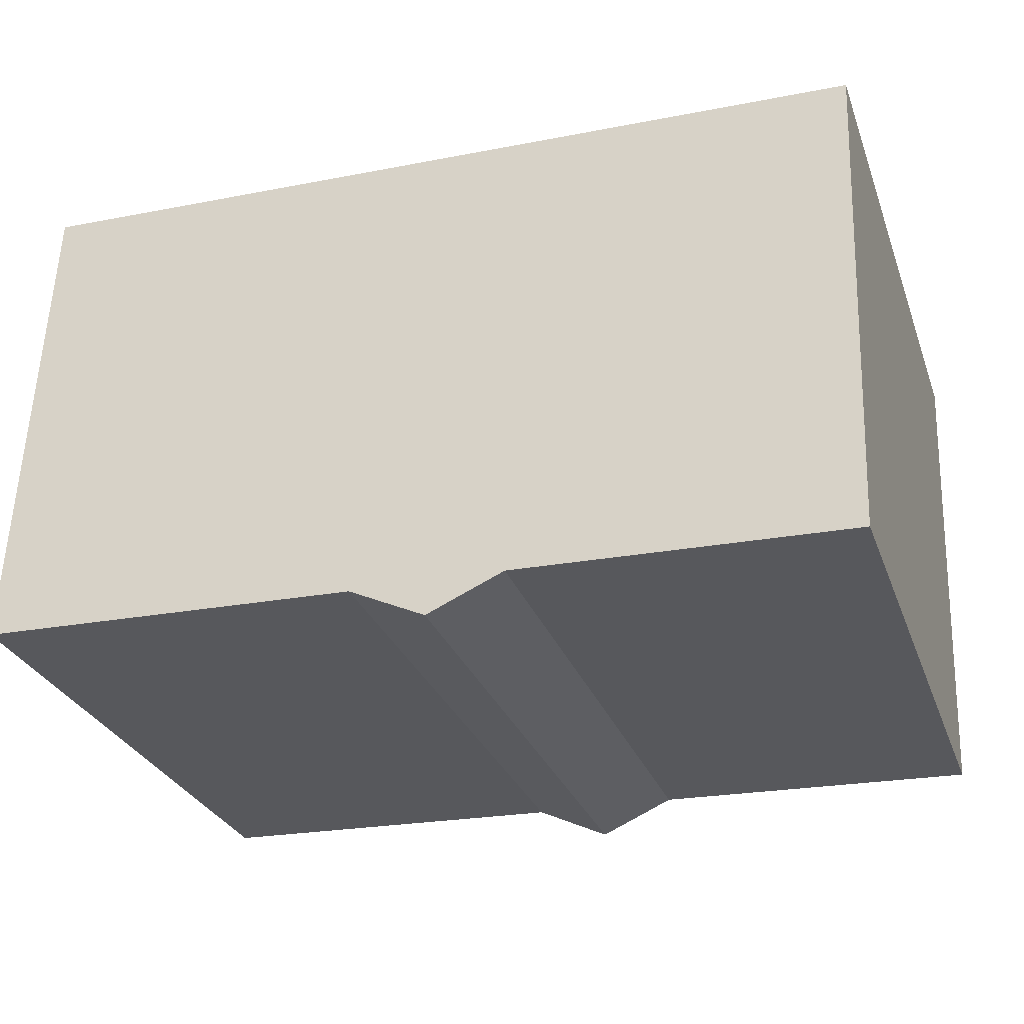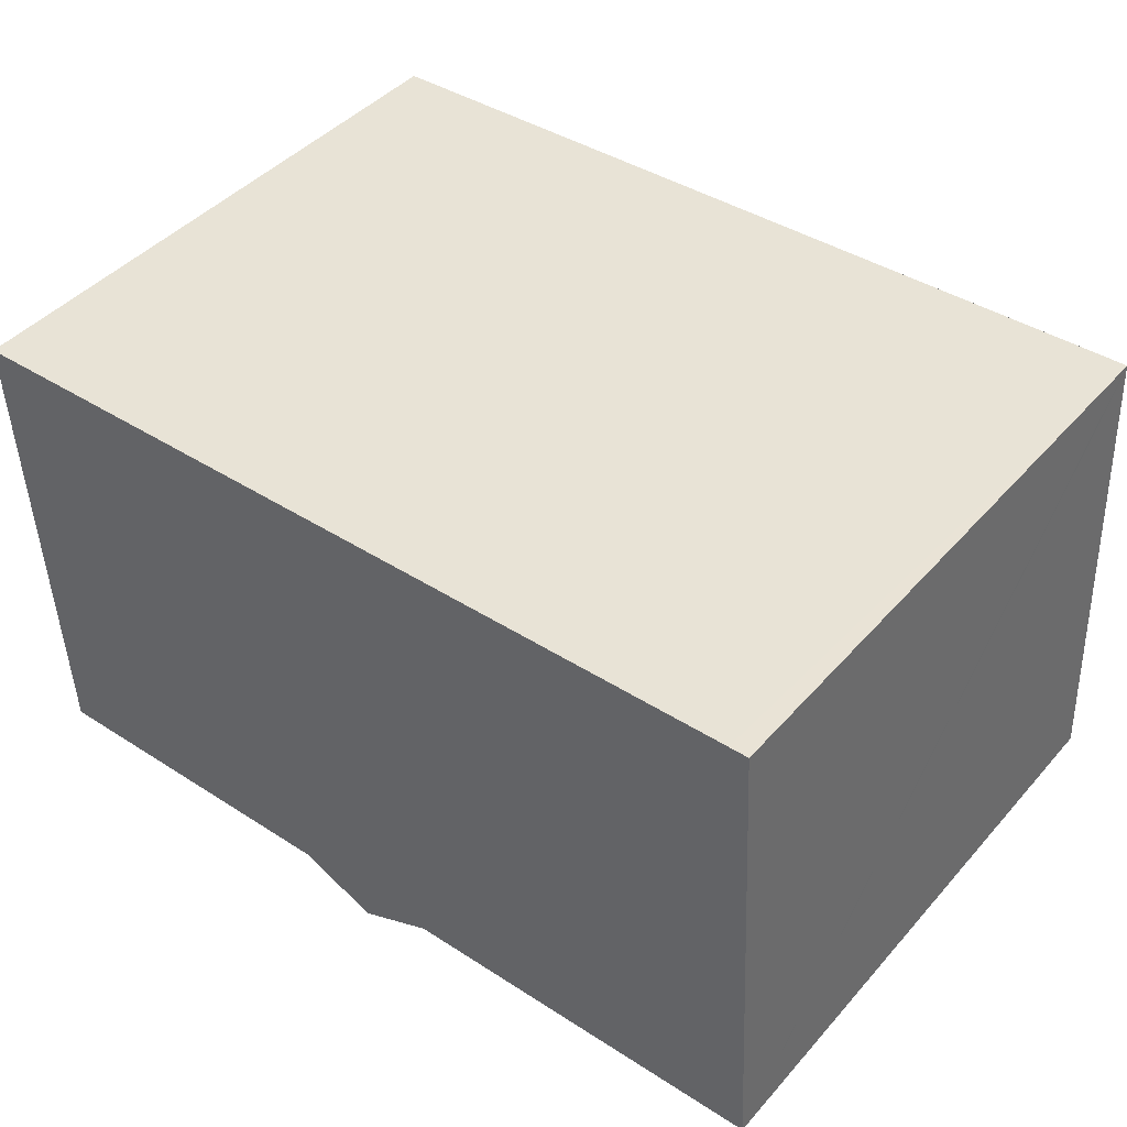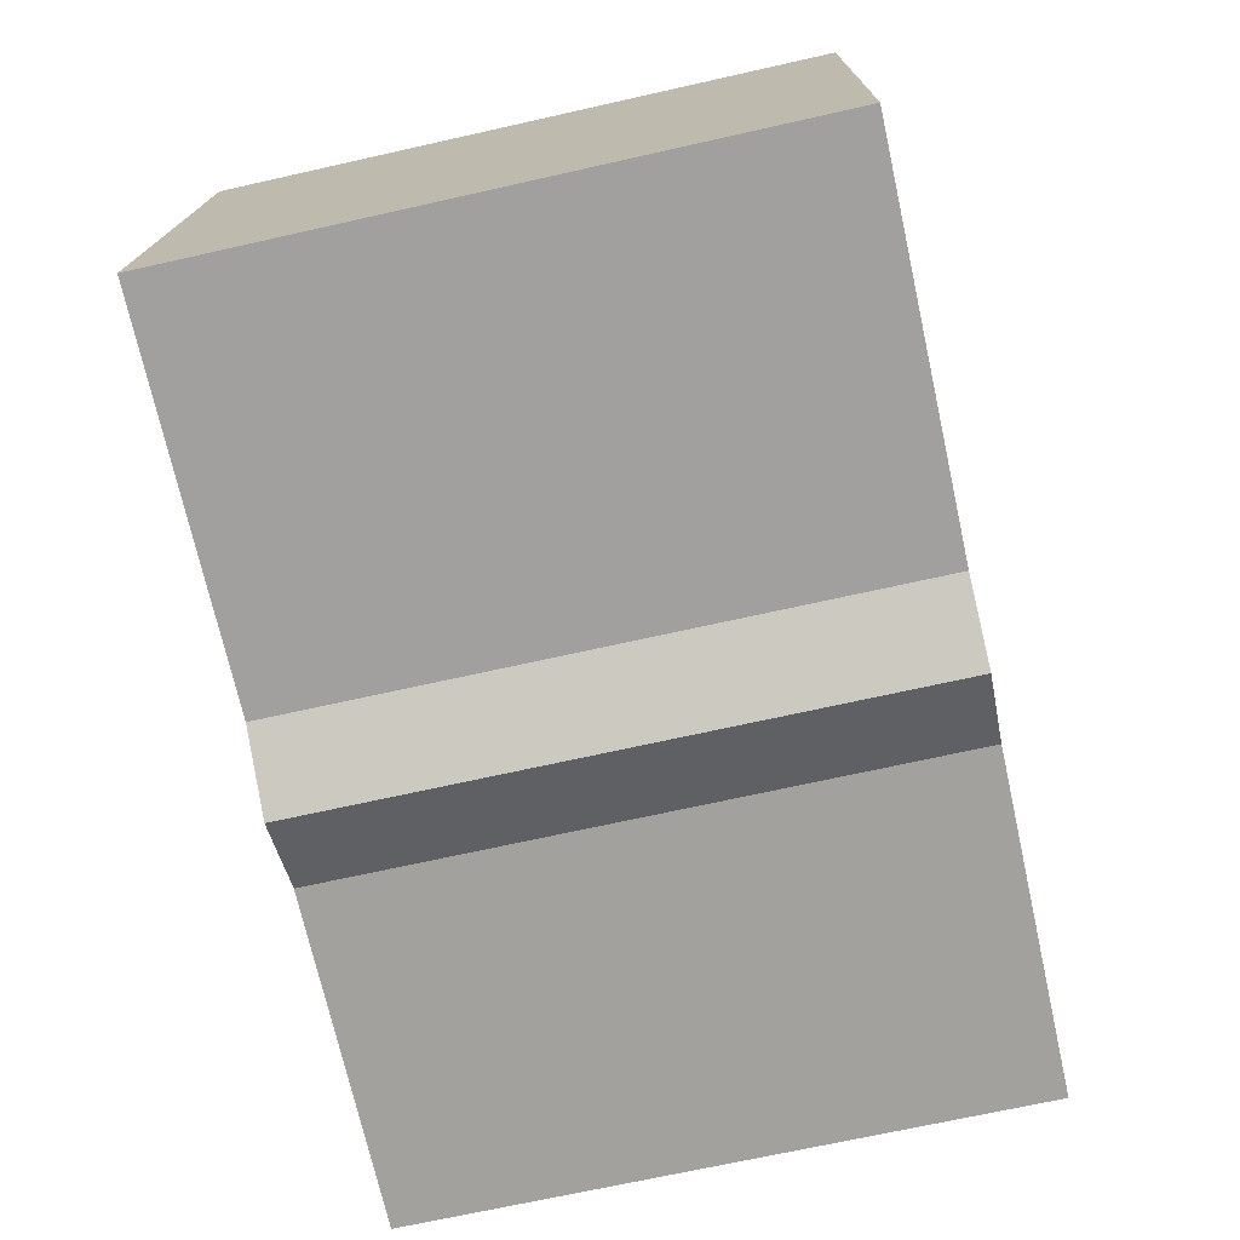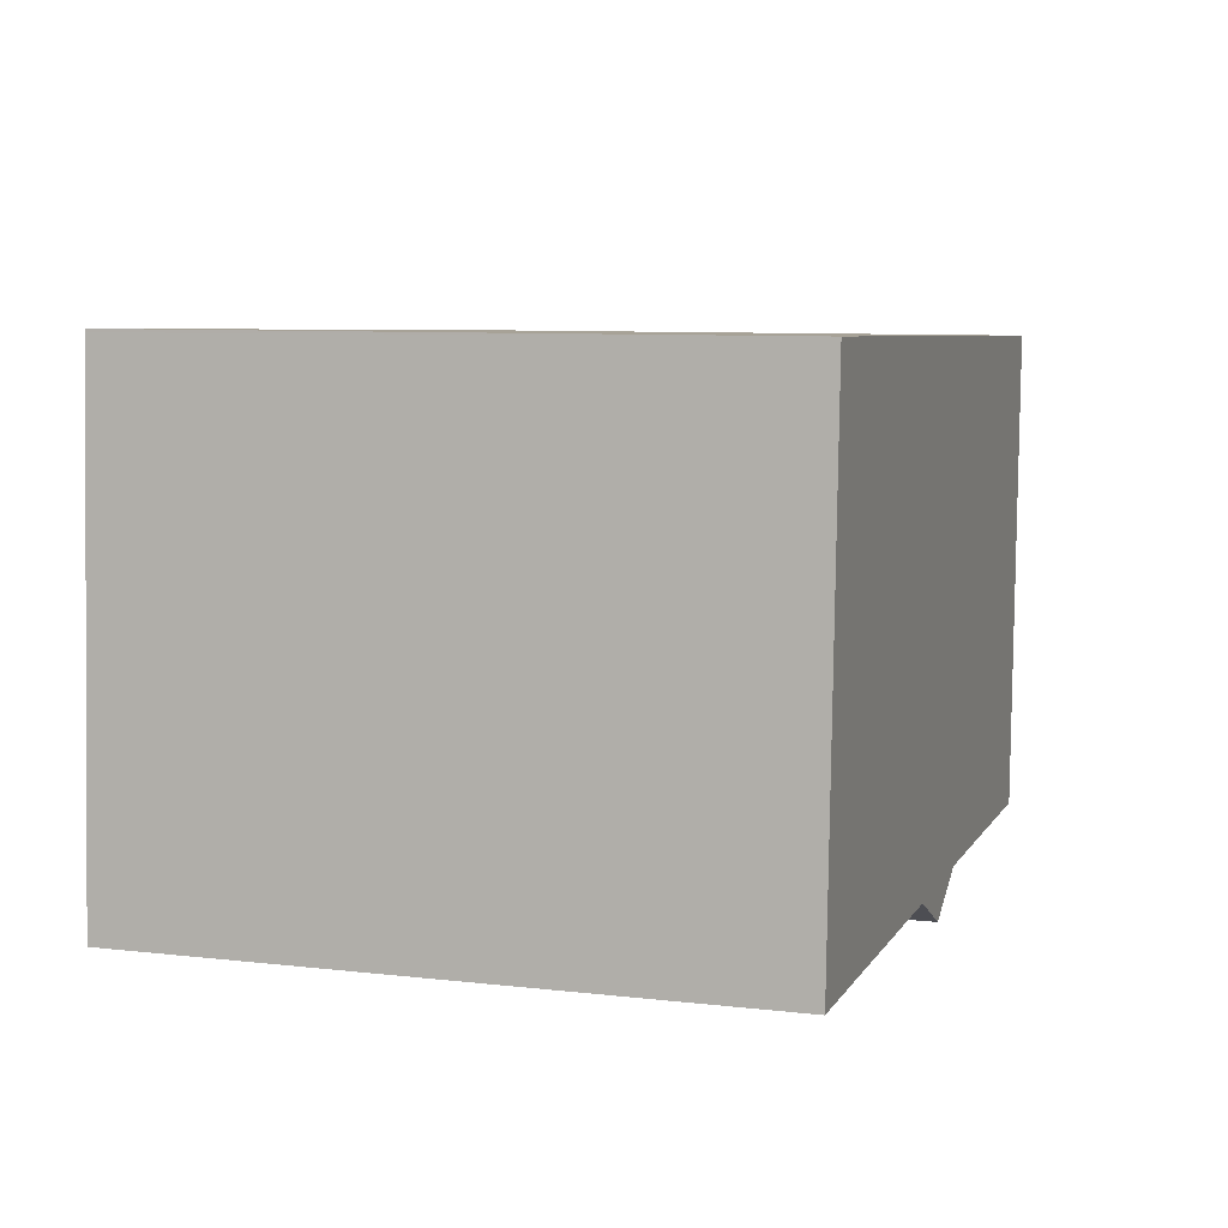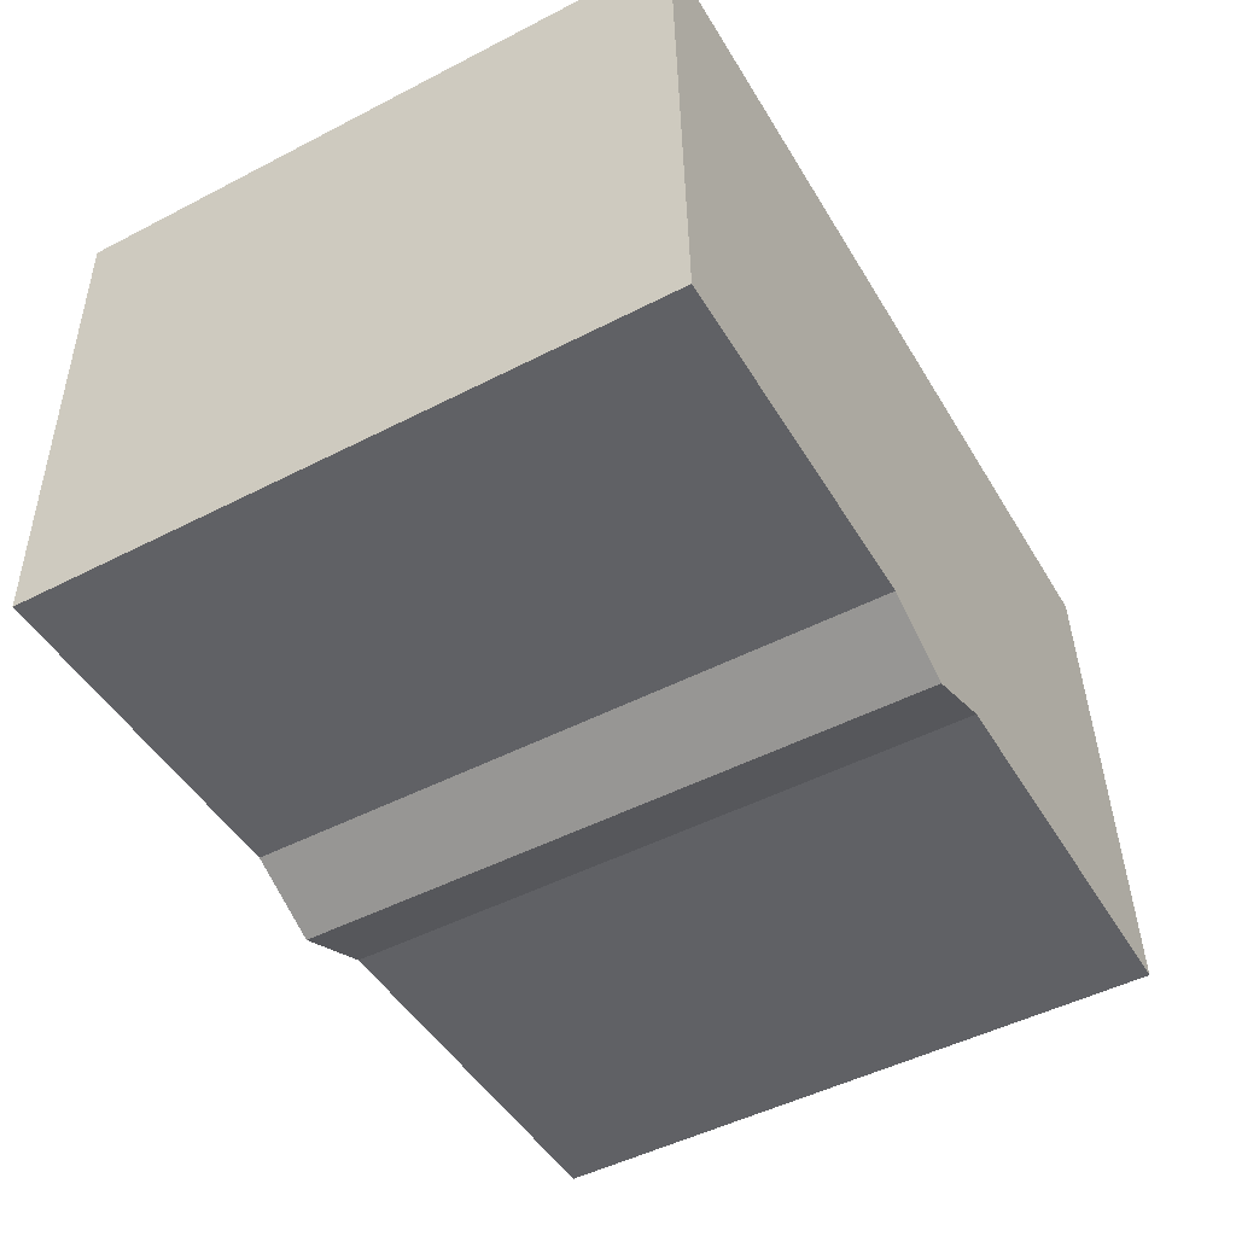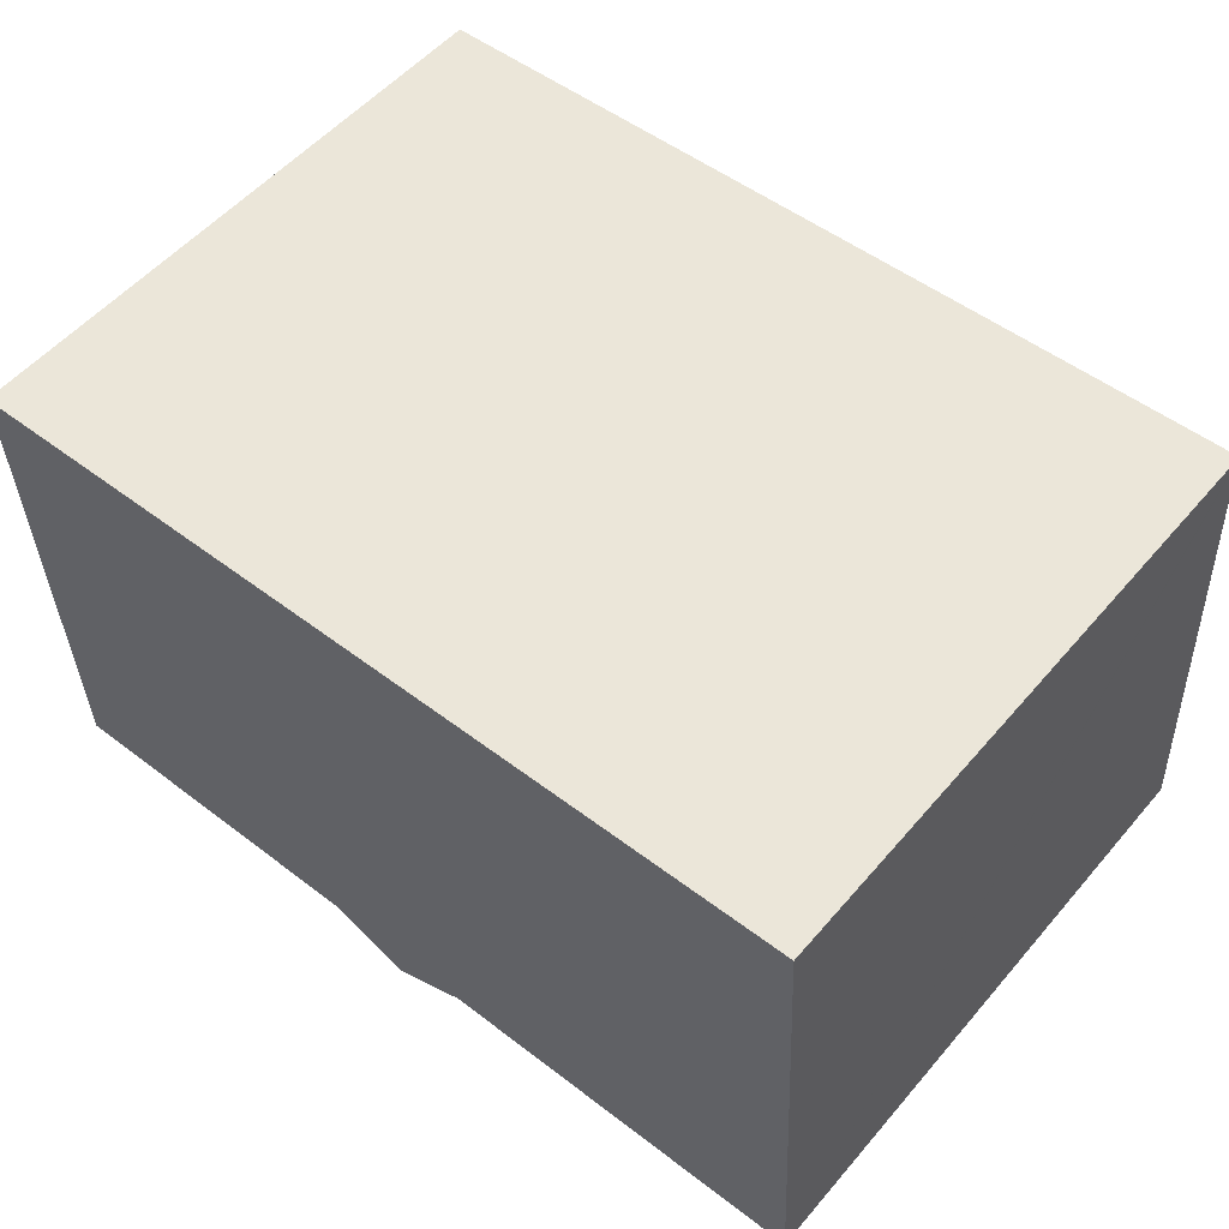
<metadata>
{"format":"obj","ext":"obj","renderer":"f3d","projection":"perspective","resolution":1024,"background":"white","views":[{"elev":-29.0,"azim":18.1,"up":"+Z"},{"elev":43.9,"azim":-141.9,"up":"+Z"},{"elev":-70.2,"azim":-77.4,"up":"+Z"},{"elev":8.2,"azim":-72.4,"up":"+Z"},{"elev":-49.6,"azim":119.6,"up":"+Z"},{"elev":54.3,"azim":-140.3,"up":"+Z"}]}
</metadata>
<code>
v  0.567 13.4 10.83
v  8.455 13.4 -0.261
v  0 13.4 8.203e-16
v  11.86 13.4 -0.326
v  19.28 13.4 -0.561
v  19.66 13.4 10.27
v  0.57 13.4 10.9
v  0.999 13.4 10.89
v  19.66 13.4 10.31
v  10.15 13.4 -1.071
v  0.57 -6.674e-16 10.9
v  19.66 -6.311e-16 10.31
v  0.999 -6.666e-16 10.89
v  19.28 3.435e-17 -0.561
v  19.66 -6.289e-16 10.27
v  11.86 1.996e-17 -0.326
v  8.455 1.598e-17 -0.261
v  0 0 0
v  10.15 6.558e-17 -1.071
v  0.567 -6.634e-16 10.83
g defaultobject
f 1 2 3
f 2 1 4
f 4 1 5
f 5 1 6
f 6 1 7
f 6 7 8
f 6 8 9
f 4 10 2
f 11 8 7
f 8 11 9
f 9 11 12
f 12 11 13
f 12 6 9
f 6 12 5
f 5 12 14
f 14 12 15
f 14 4 5
f 4 14 16
f 17 3 2
f 3 17 18
f 16 10 4
f 10 16 19
f 19 2 10
f 2 19 17
f 1 11 7
f 11 1 3
f 11 3 20
f 20 3 18
f 12 14 15
f 14 12 13
f 14 13 16
f 16 13 19
f 19 13 17
f 17 13 18
f 18 13 20
f 20 13 11

</code>
